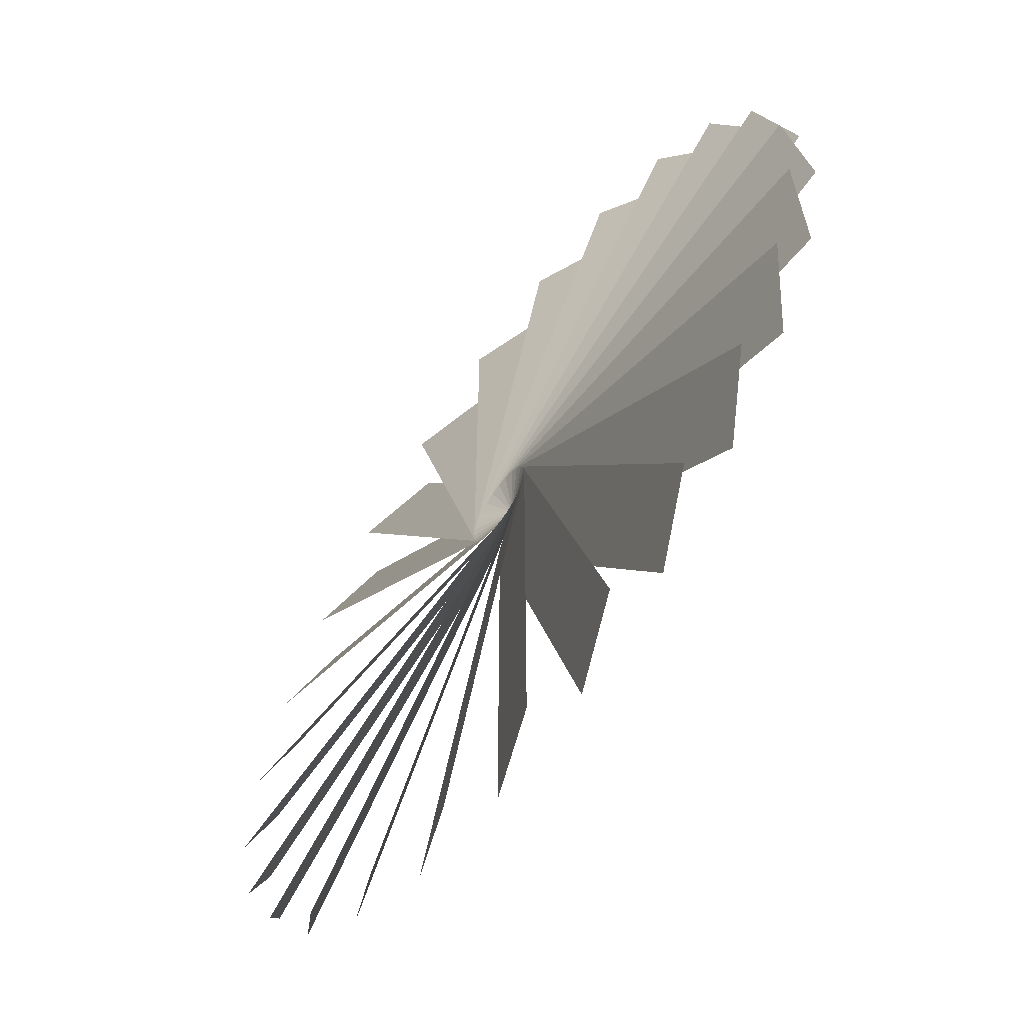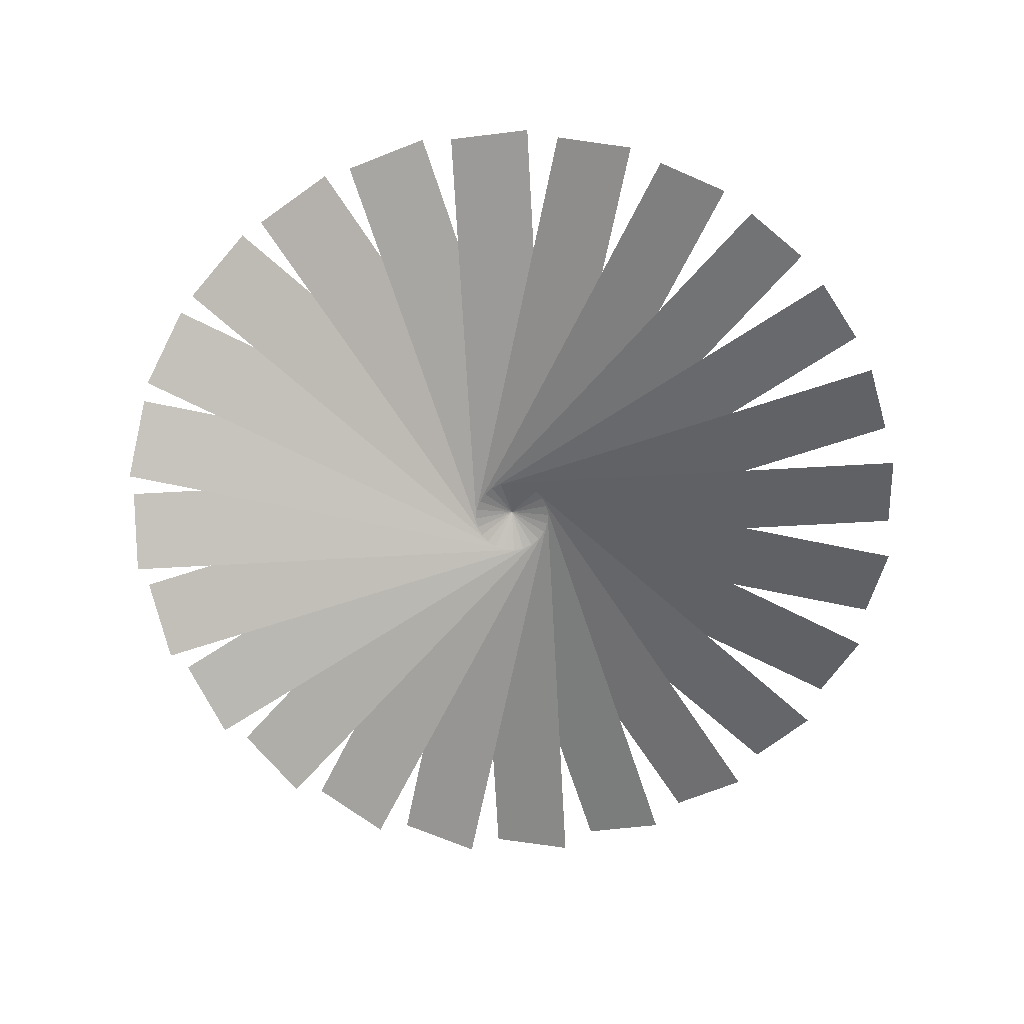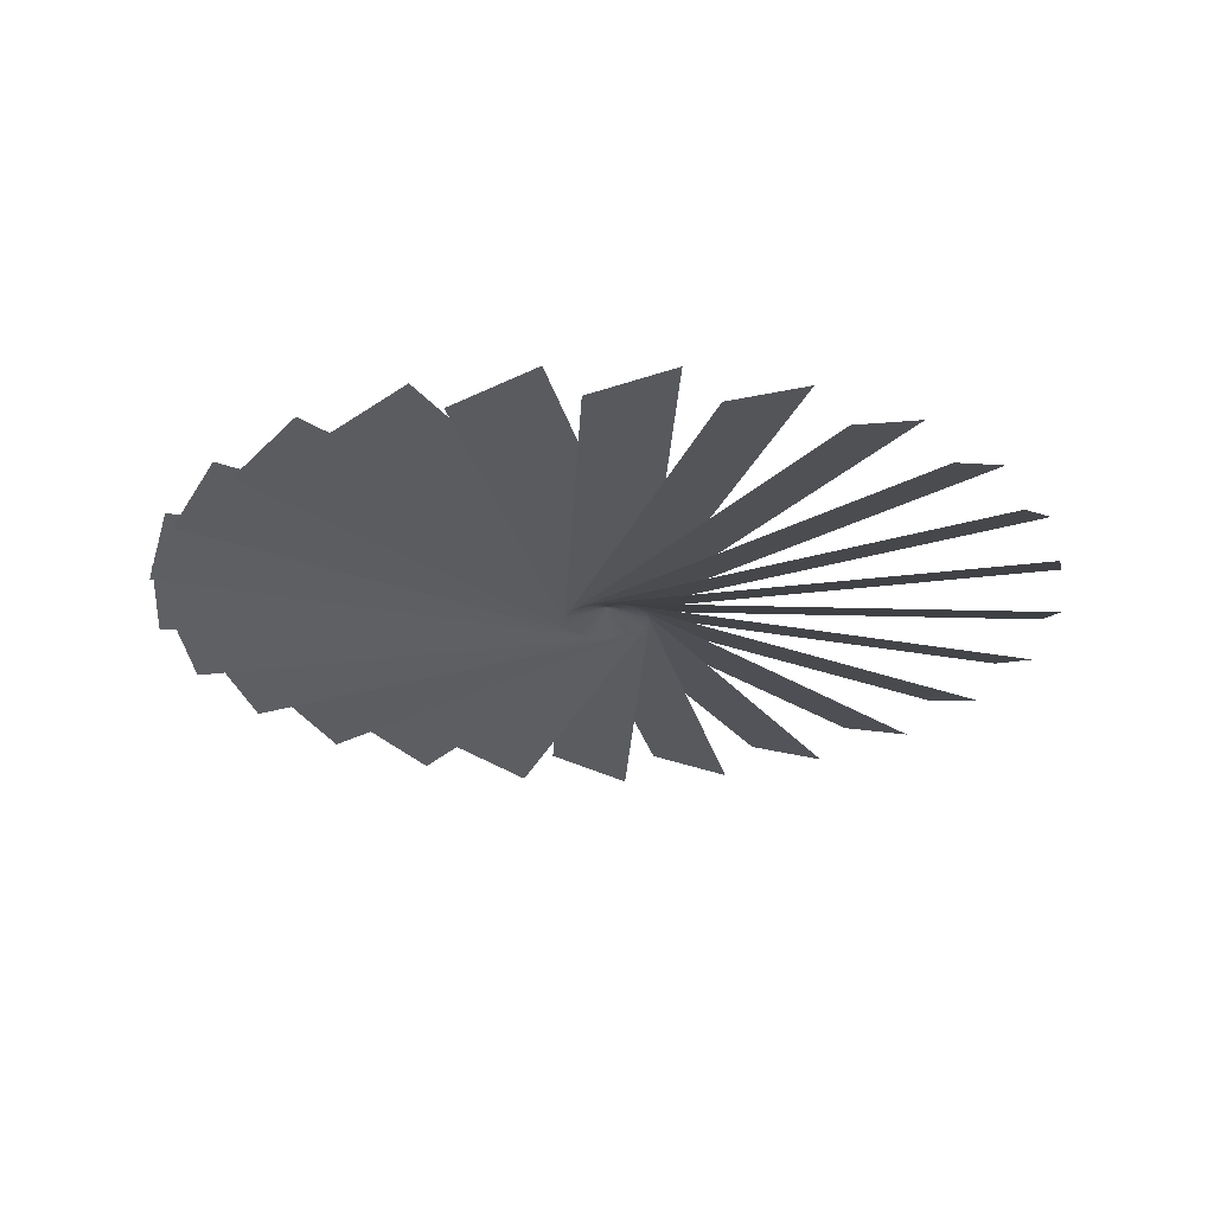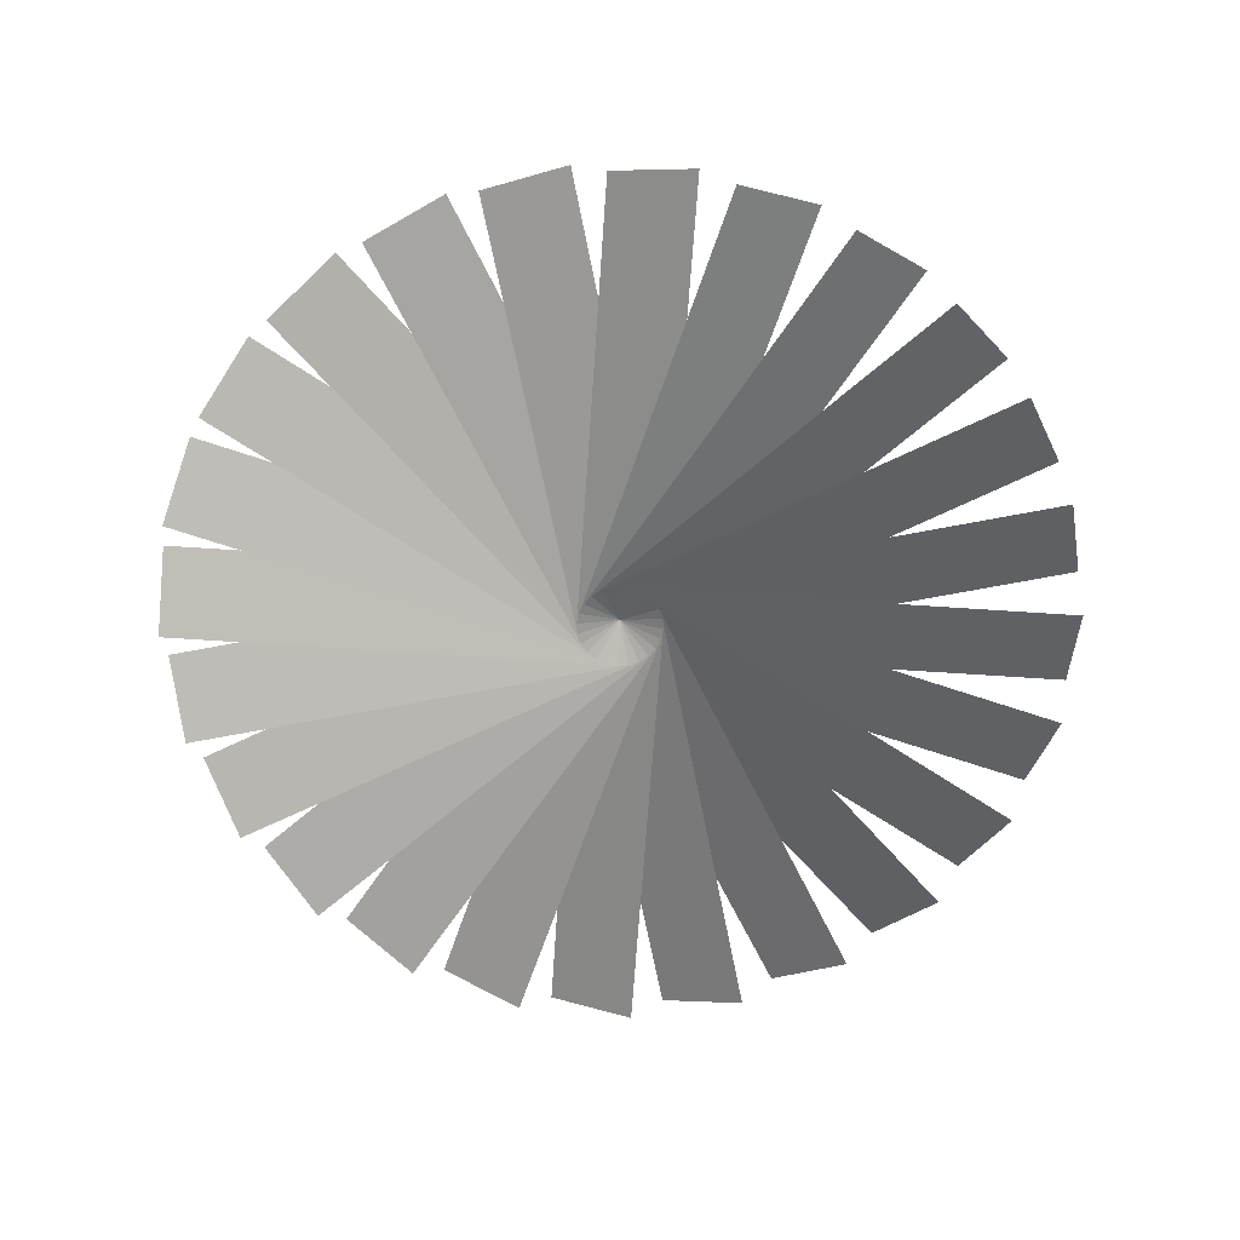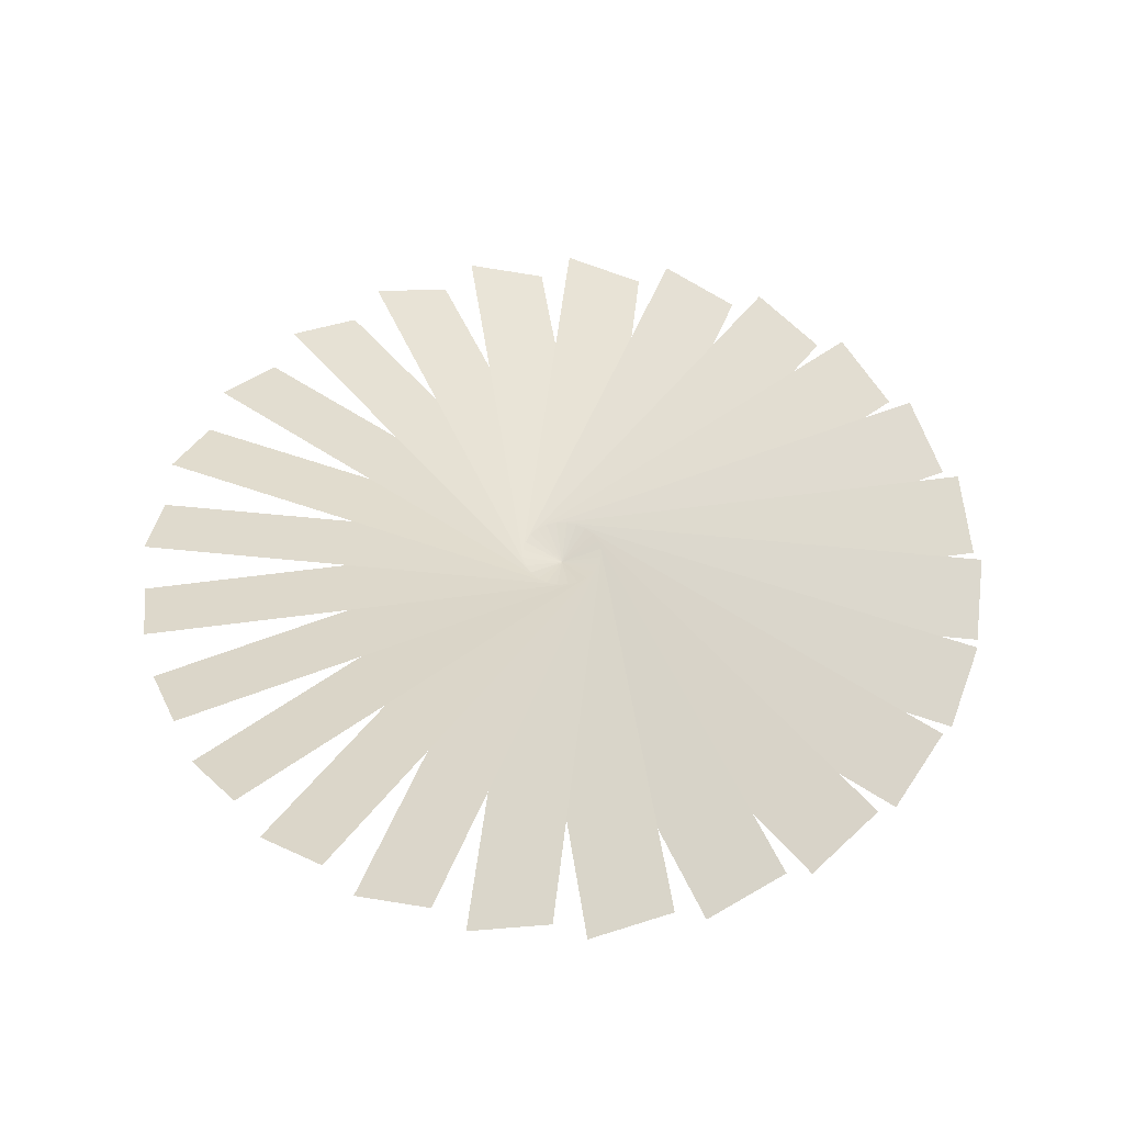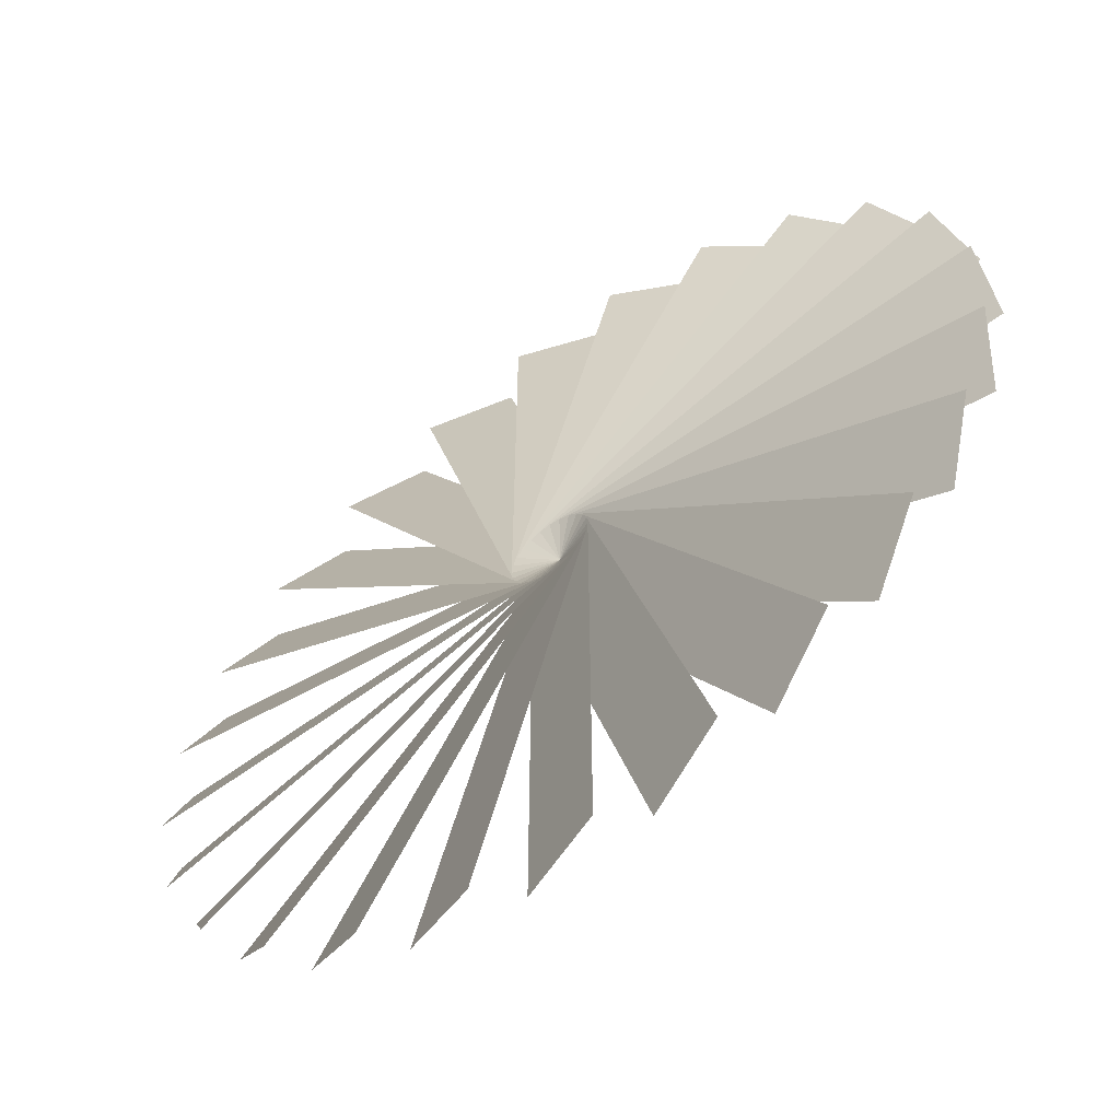
<metadata>
{"format":"obj","ext":"obj","renderer":"f3d","projection":"perspective","resolution":1024,"background":"white","views":[{"elev":-64.1,"azim":54.8,"up":"+Y"},{"elev":-69.2,"azim":-71.8,"up":"+Z"},{"elev":-24.9,"azim":117.3,"up":"+Z"},{"elev":-65.8,"azim":26.1,"up":"+Z"},{"elev":52.0,"azim":51.5,"up":"+Z"},{"elev":-60.5,"azim":37.1,"up":"+Y"}]}
</metadata>
<code>
o Plane.021
v -0.04698 -0.08138 1.434
v 0.04698 0.08138 1.366
v -0.913 0.4186 1.434
v -0.819 0.5814 1.366
v -0.06645 -0.06645 1.434
v 0.06645 0.06645 1.366
v -0.7736 0.6407 1.434
v -0.6407 0.7736 1.366
v -0.09077 -0.02432 1.434
v 0.09077 0.02432 1.366
v -0.3496 0.9416 1.434
v -0.1681 0.9902 1.366
v -0.08138 -0.04698 1.434
v 0.08138 0.04698 1.366
v -0.5814 0.819 1.434
v -0.4186 0.913 1.366
v -0 -0.09397 1.434
v 0 0.09397 1.366
v -1 -0.09397 1.434
v -1 0.09397 1.366
v -0.02432 -0.09077 1.434
v 0.02432 0.09077 1.366
v -0.9902 0.1681 1.434
v -0.9416 0.3496 1.366
v 0.02432 -0.09077 1.434
v -0.02432 0.09077 1.366
v -0.9416 -0.3496 1.434
v -0.9902 -0.1681 1.366
v 0.04698 -0.08138 1.434
v -0.04698 0.08138 1.366
v -0.819 -0.5814 1.434
v -0.913 -0.4186 1.366
v 0.04698 0.08138 1.434
v -0.04698 -0.08138 1.366
v 0.913 -0.4186 1.434
v 0.819 -0.5814 1.366
v 0.06645 0.06645 1.434
v -0.06645 -0.06645 1.366
v 0.7736 -0.6407 1.434
v 0.6407 -0.7736 1.366
v 0.09077 0.02432 1.434
v -0.09077 -0.02432 1.366
v 0.3496 -0.9416 1.434
v 0.1681 -0.9902 1.366
v 0.08138 0.04698 1.434
v -0.08138 -0.04698 1.366
v 0.5814 -0.819 1.434
v 0.4186 -0.913 1.366
v 0.08138 -0.04698 1.434
v -0.08138 0.04698 1.366
v -0.4186 -0.913 1.434
v -0.5814 -0.819 1.366
v 0.06645 -0.06645 1.434
v -0.06645 0.06645 1.366
v -0.6407 -0.7736 1.434
v -0.7736 -0.6407 1.366
v 0.09077 -0.02432 1.434
v -0.09077 0.02432 1.366
v -0.1681 -0.9902 1.434
v -0.3496 -0.9416 1.366
v 0.09397 0 1.434
v -0.09397 -0 1.366
v 0.09397 -1 1.434
v -0.09397 -1 1.366
v -0.04698 0.08138 1.434
v 0.04698 -0.08138 1.366
v 0.819 0.5814 1.434
v 0.913 0.4186 1.366
v -0.02432 0.09077 1.434
v 0.02432 -0.09077 1.366
v 0.9416 0.3496 1.434
v 0.9902 0.1681 1.366
v 0.02432 0.09077 1.434
v -0.02432 -0.09077 1.366
v 0.9902 -0.1681 1.434
v 0.9416 -0.3496 1.366
v -0 0.09397 1.434
v -0 -0.09397 1.366
v 1 0.09397 1.434
v 1 -0.09397 1.366
v -0.08138 0.04698 1.434
v 0.08138 -0.04698 1.366
v 0.4186 0.913 1.434
v 0.5814 0.819 1.366
v -0.06645 0.06645 1.434
v 0.06645 -0.06645 1.366
v 0.6407 0.7736 1.434
v 0.7736 0.6407 1.366
v -0.09077 0.02432 1.434
v 0.09077 -0.02432 1.366
v 0.1681 0.9902 1.434
v 0.3496 0.9416 1.366
v -0.09397 -0 1.434
v 0.09397 -0 1.366
v -0.09397 1 1.434
v 0.09397 1 1.366
f 2 4 3
f 6 8 7
f 10 12 11
f 13 14 16
f 17 18 20
f 21 22 24
f 25 26 28
f 30 32 31
f 34 36 35
f 38 40 39
f 42 44 43
f 46 48 47
f 50 52 51
f 54 56 55
f 58 60 59
f 62 64 63
f 66 68 67
f 70 72 71
f 74 76 75
f 78 80 79
f 82 84 83
f 86 88 87
f 90 92 91
f 94 96 95
f 1 2 3
f 5 6 7
f 9 10 11
f 15 13 16
f 19 17 20
f 23 21 24
f 27 25 28
f 29 30 31
f 33 34 35
f 37 38 39
f 41 42 43
f 45 46 47
f 49 50 51
f 53 54 55
f 57 58 59
f 61 62 63
f 65 66 67
f 69 70 71
f 73 74 75
f 77 78 79
f 81 82 83
f 85 86 87
f 89 90 91
f 93 94 95

</code>
